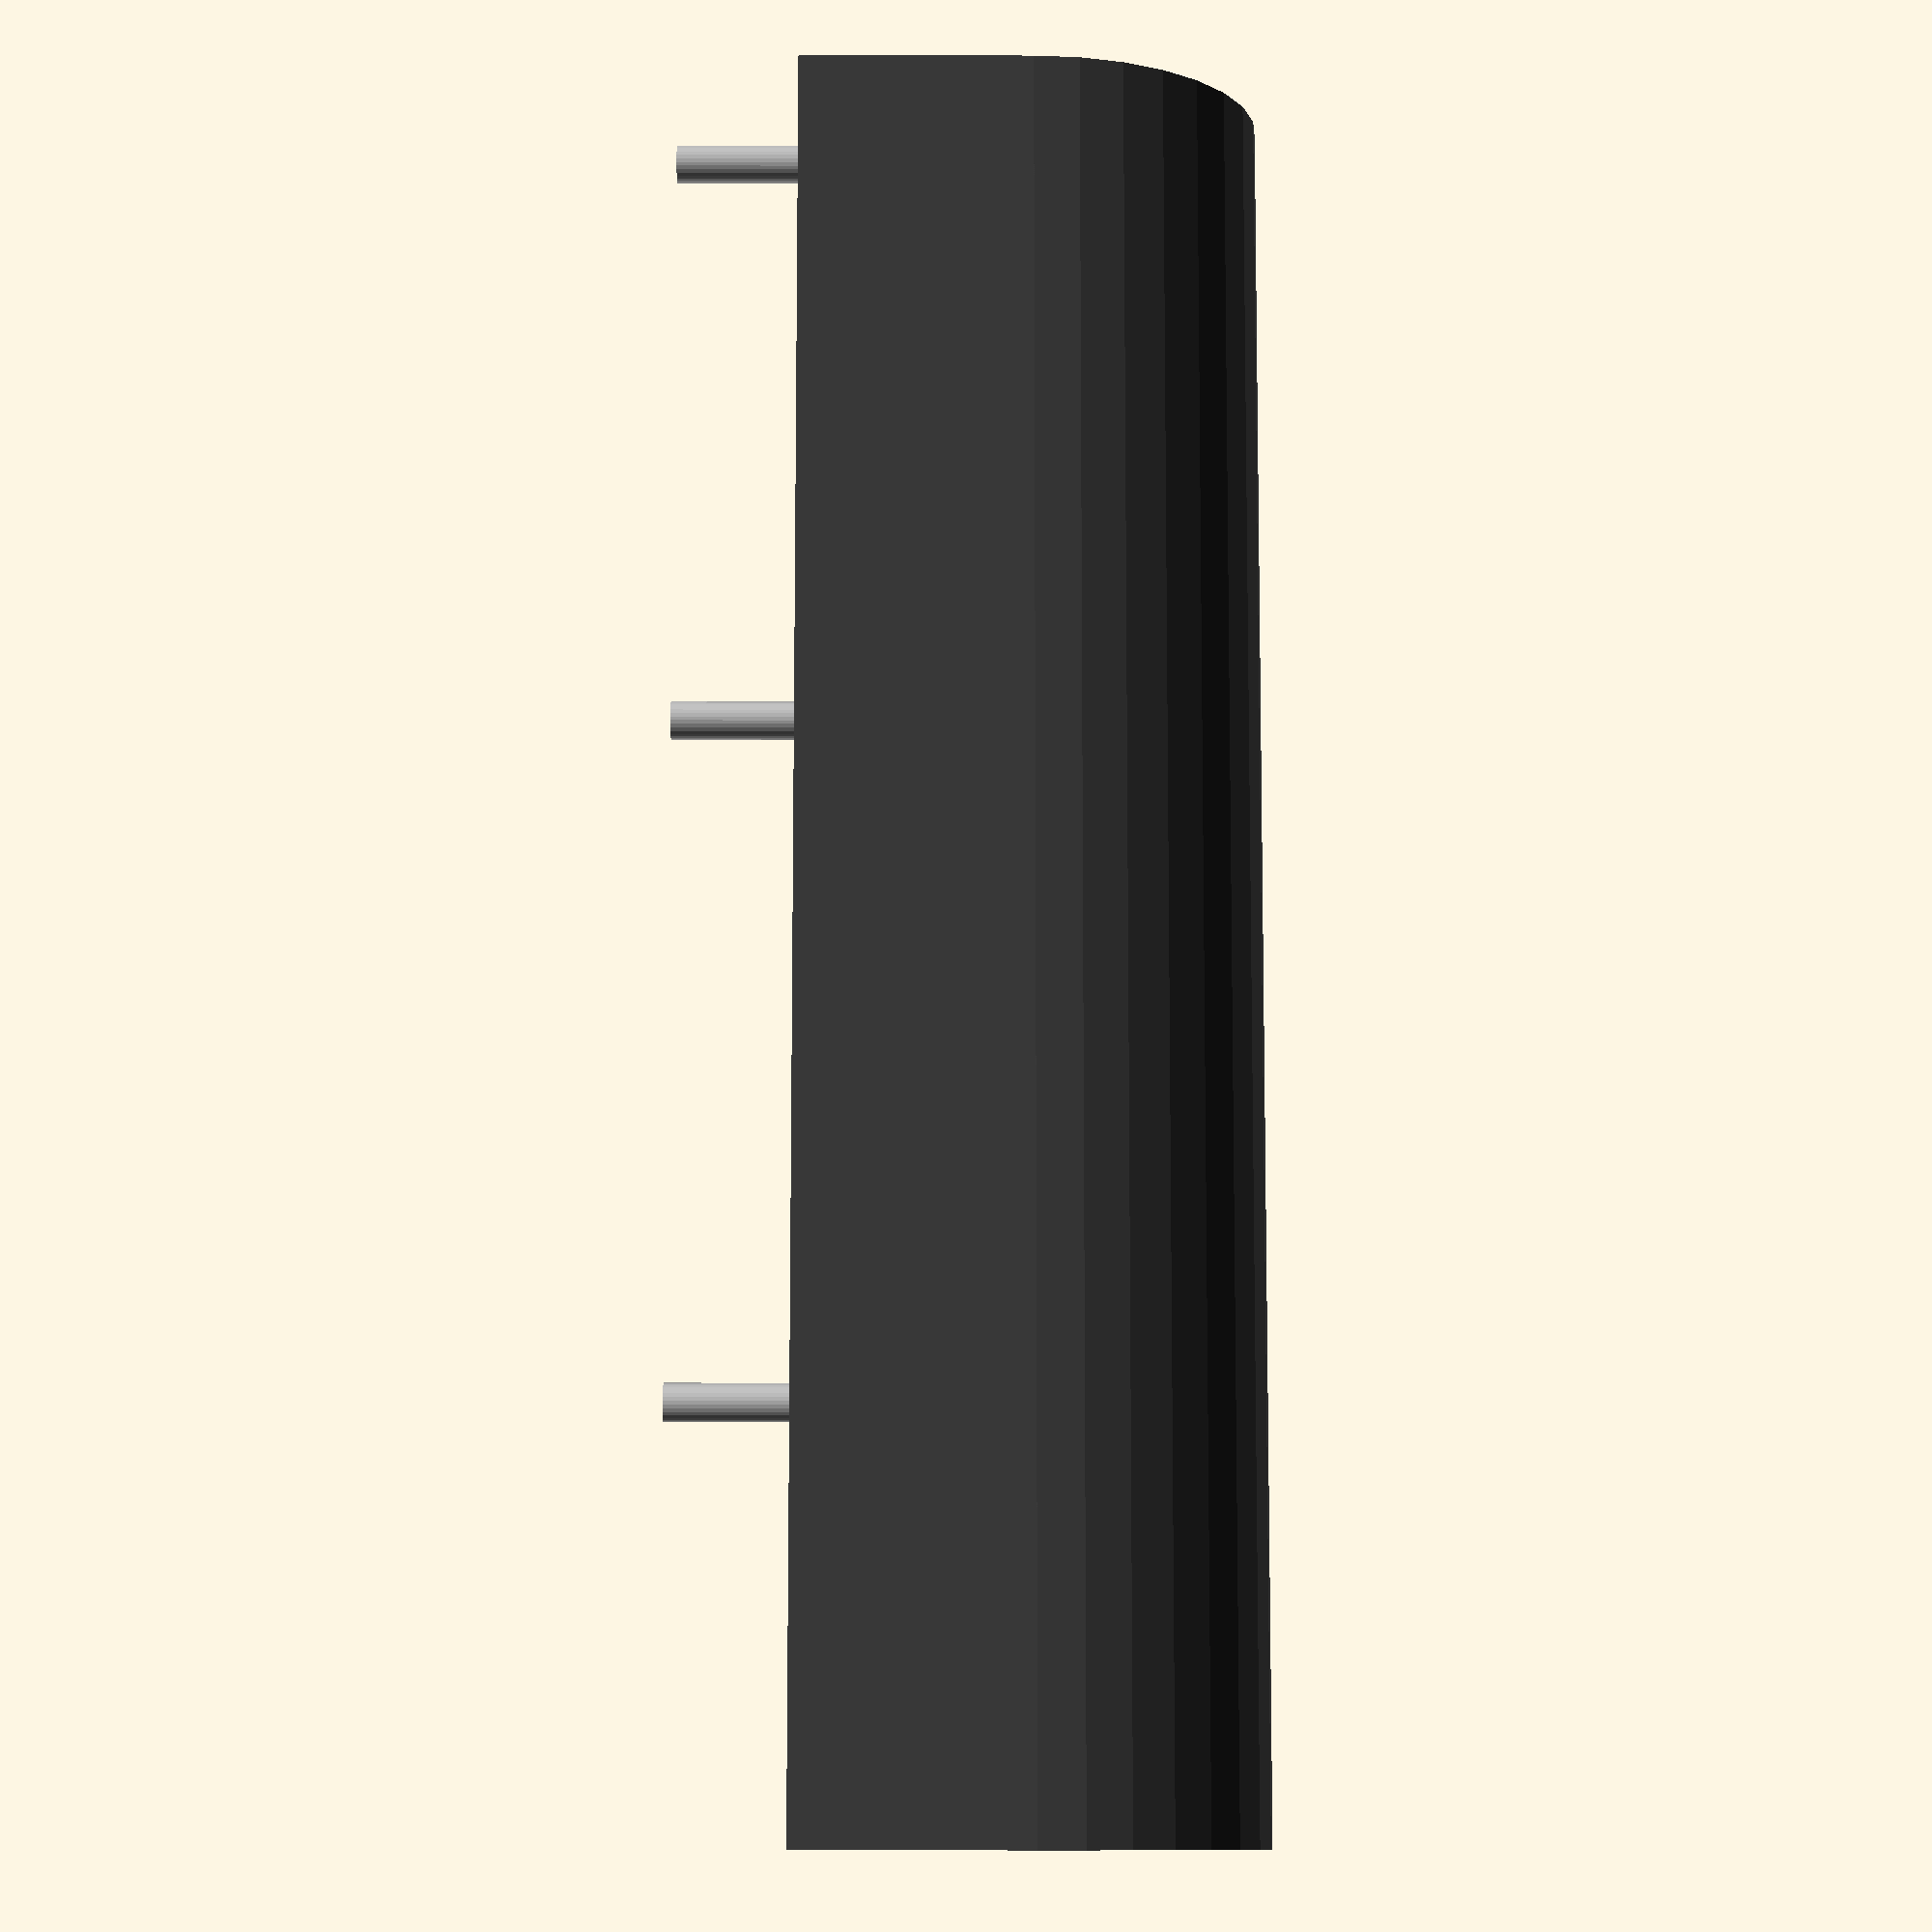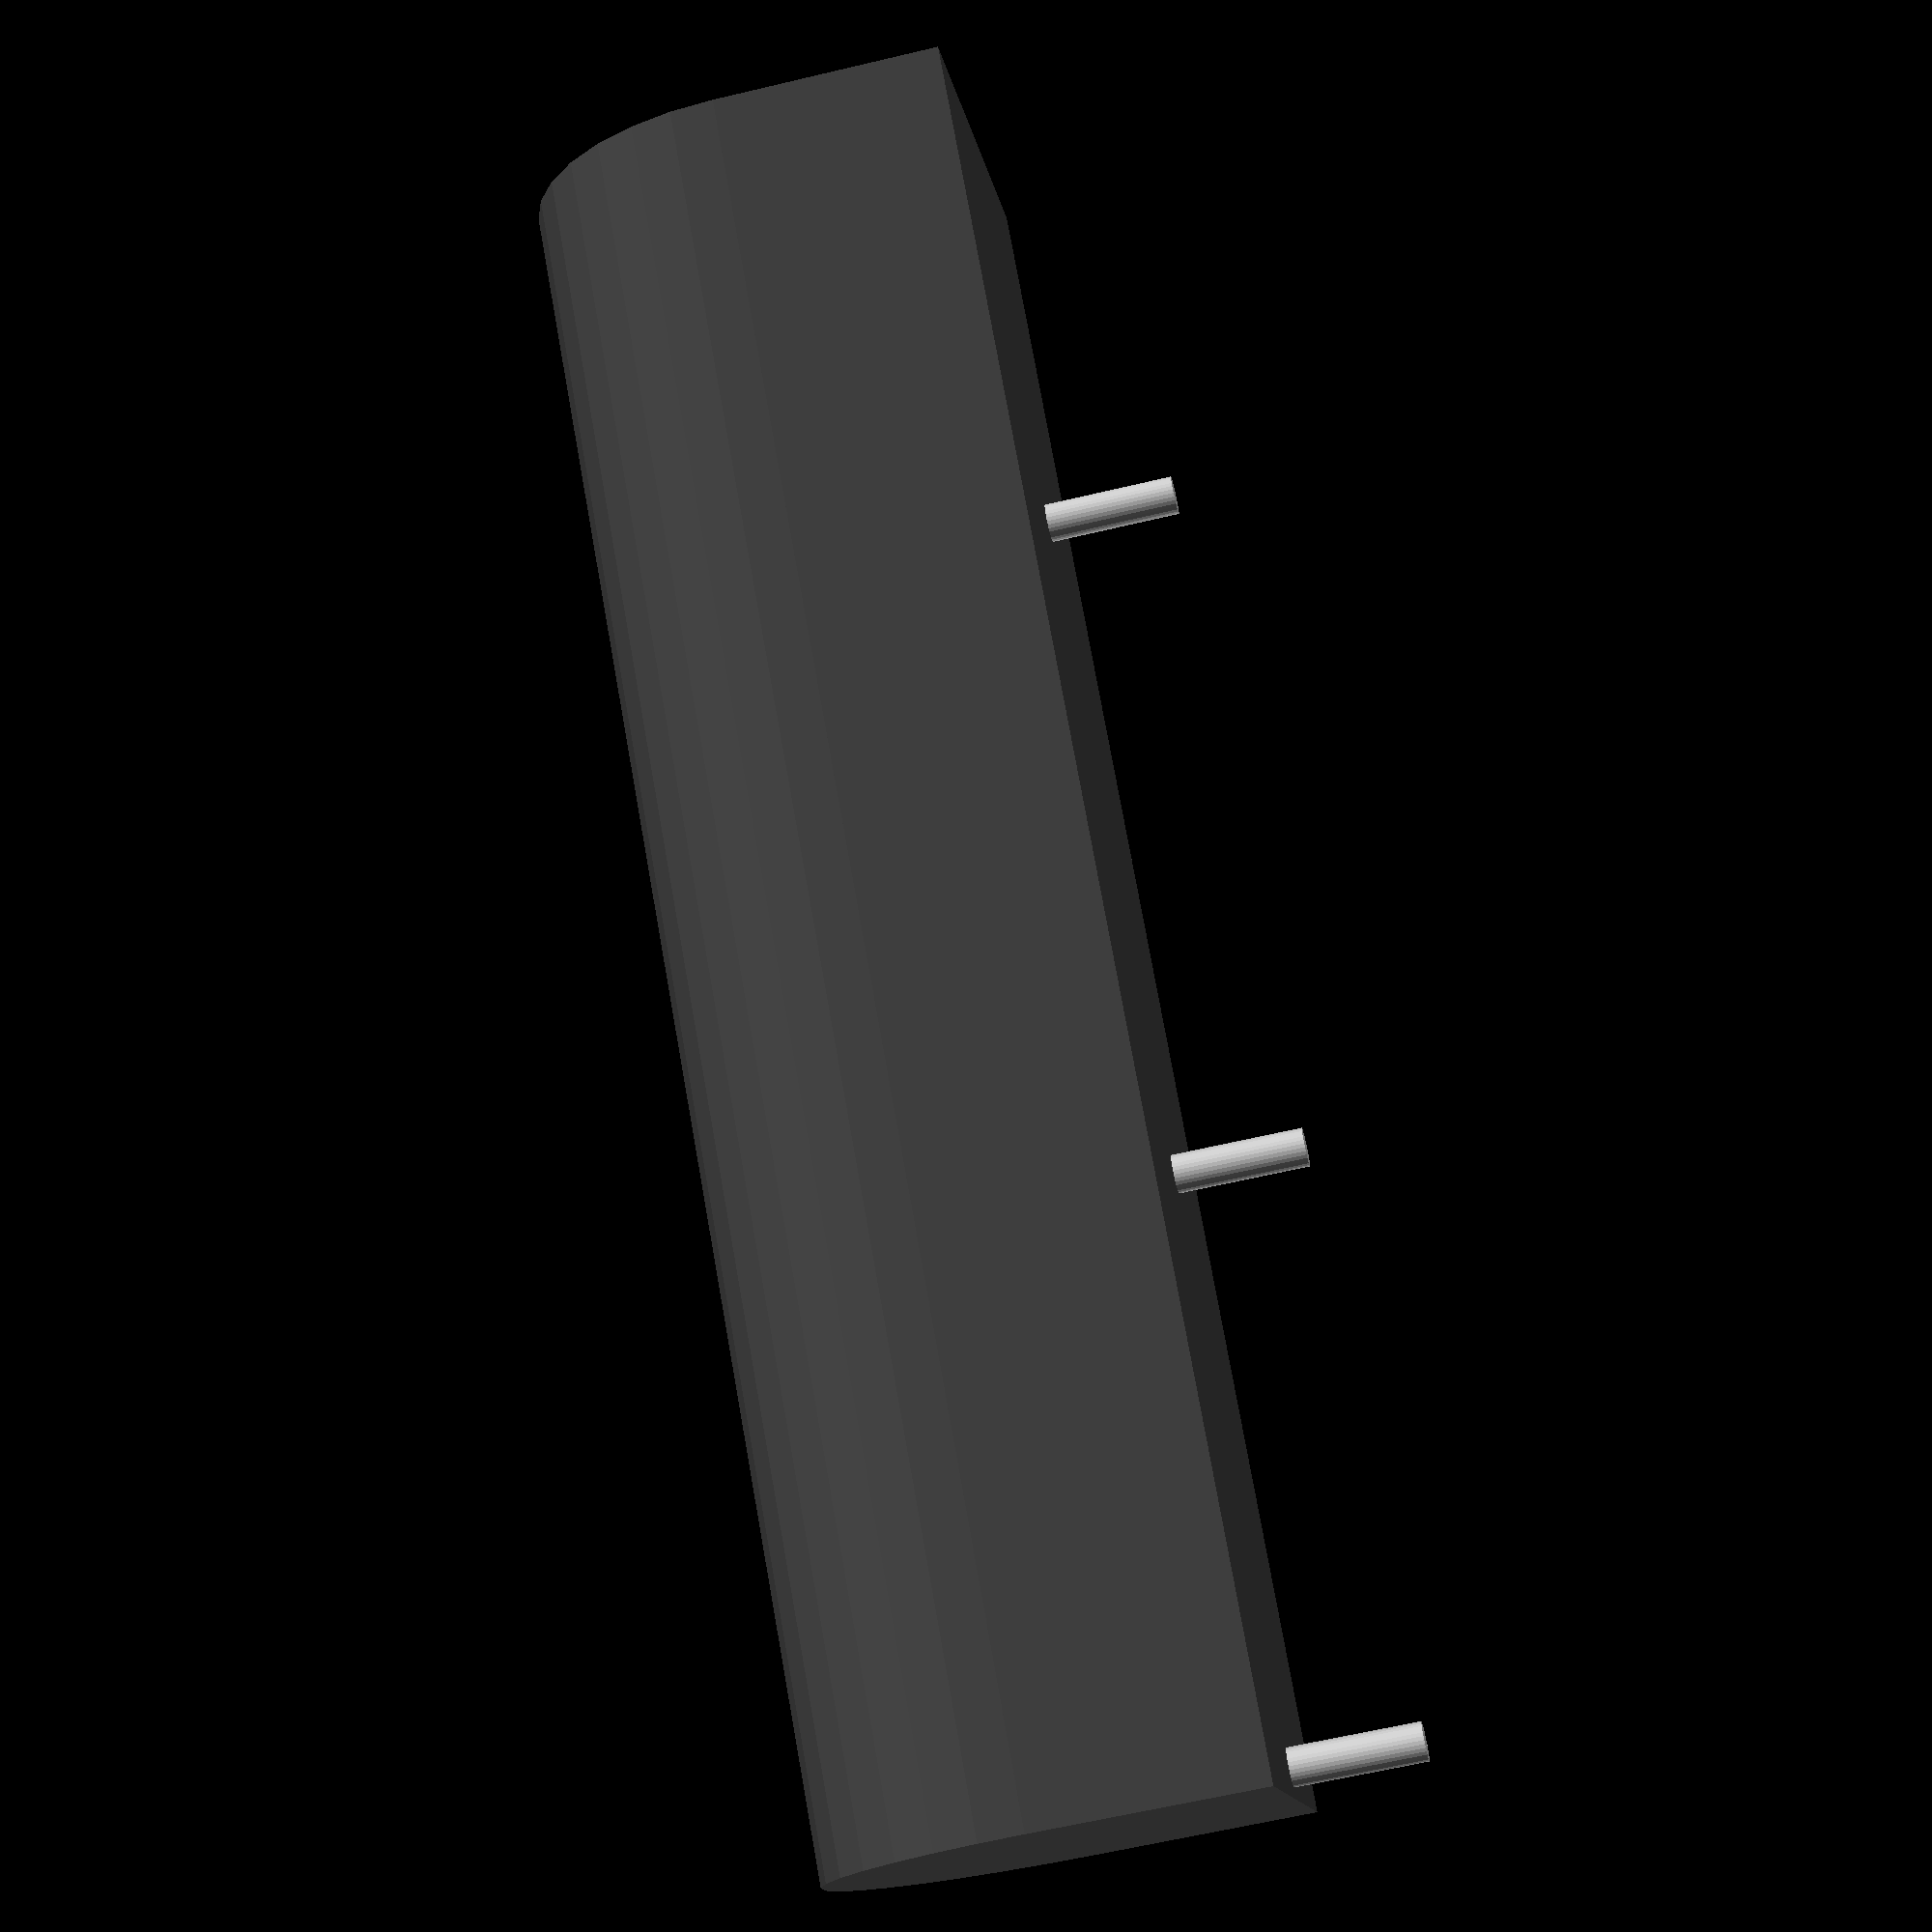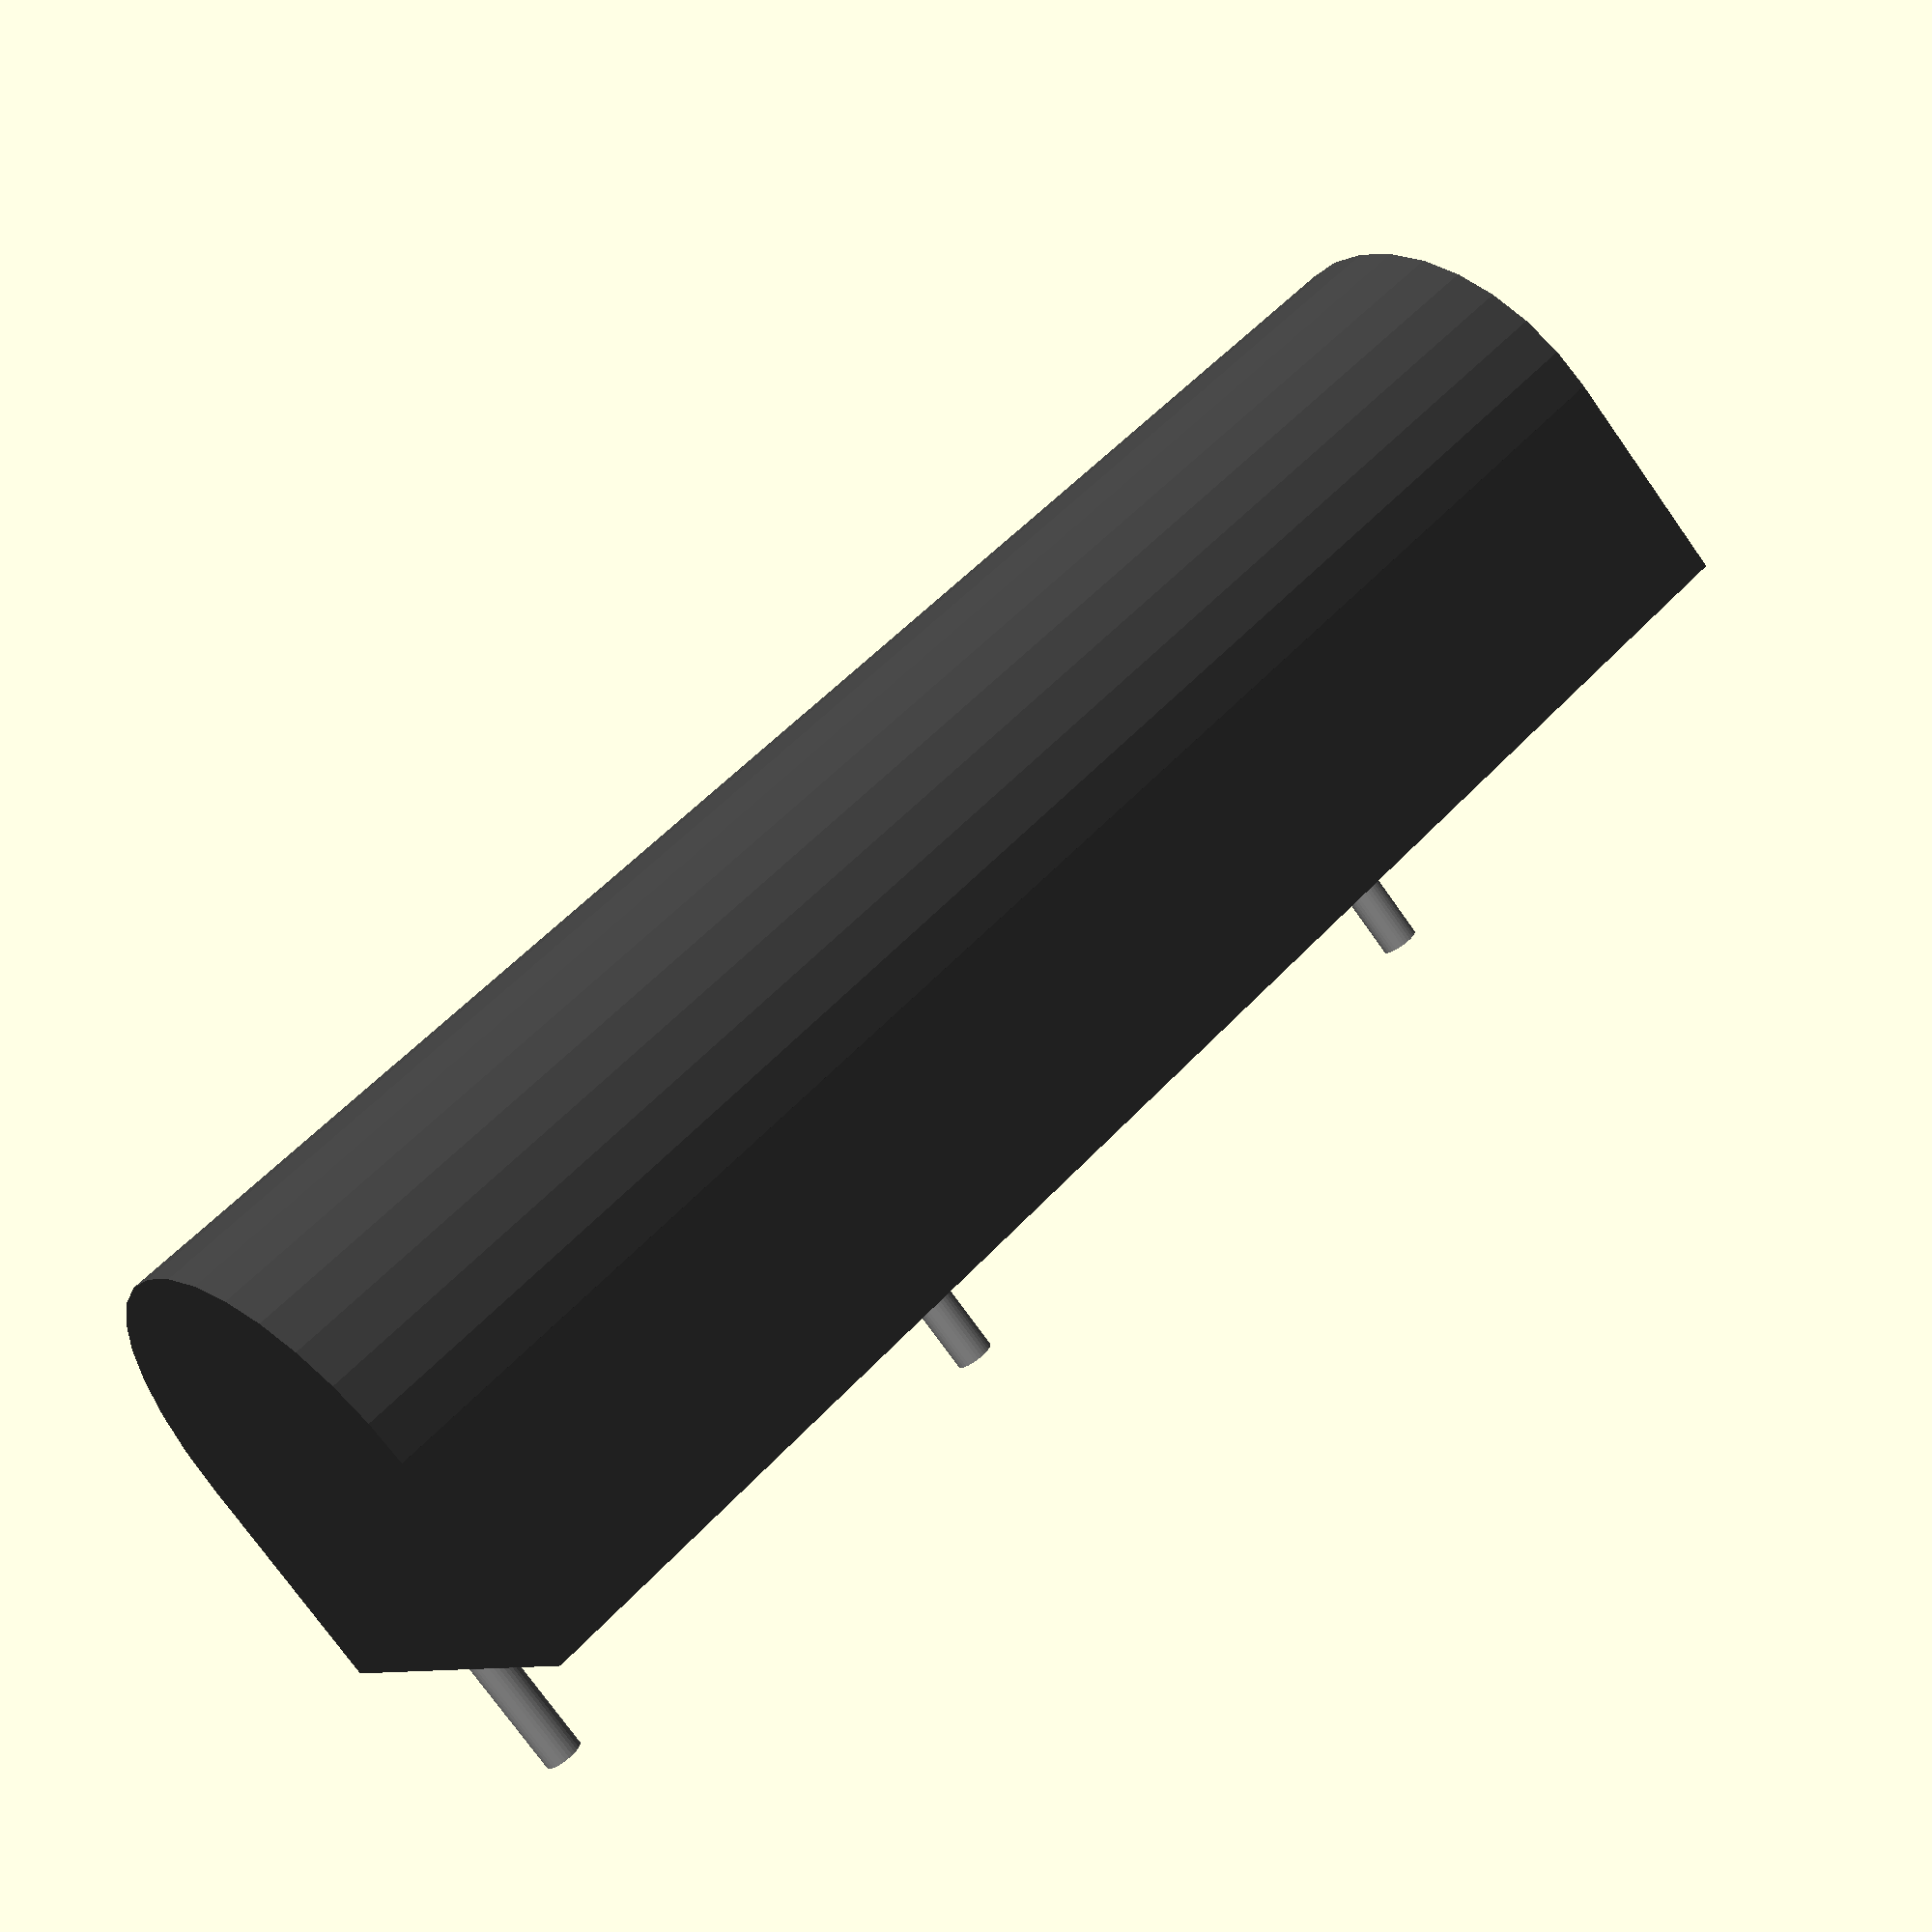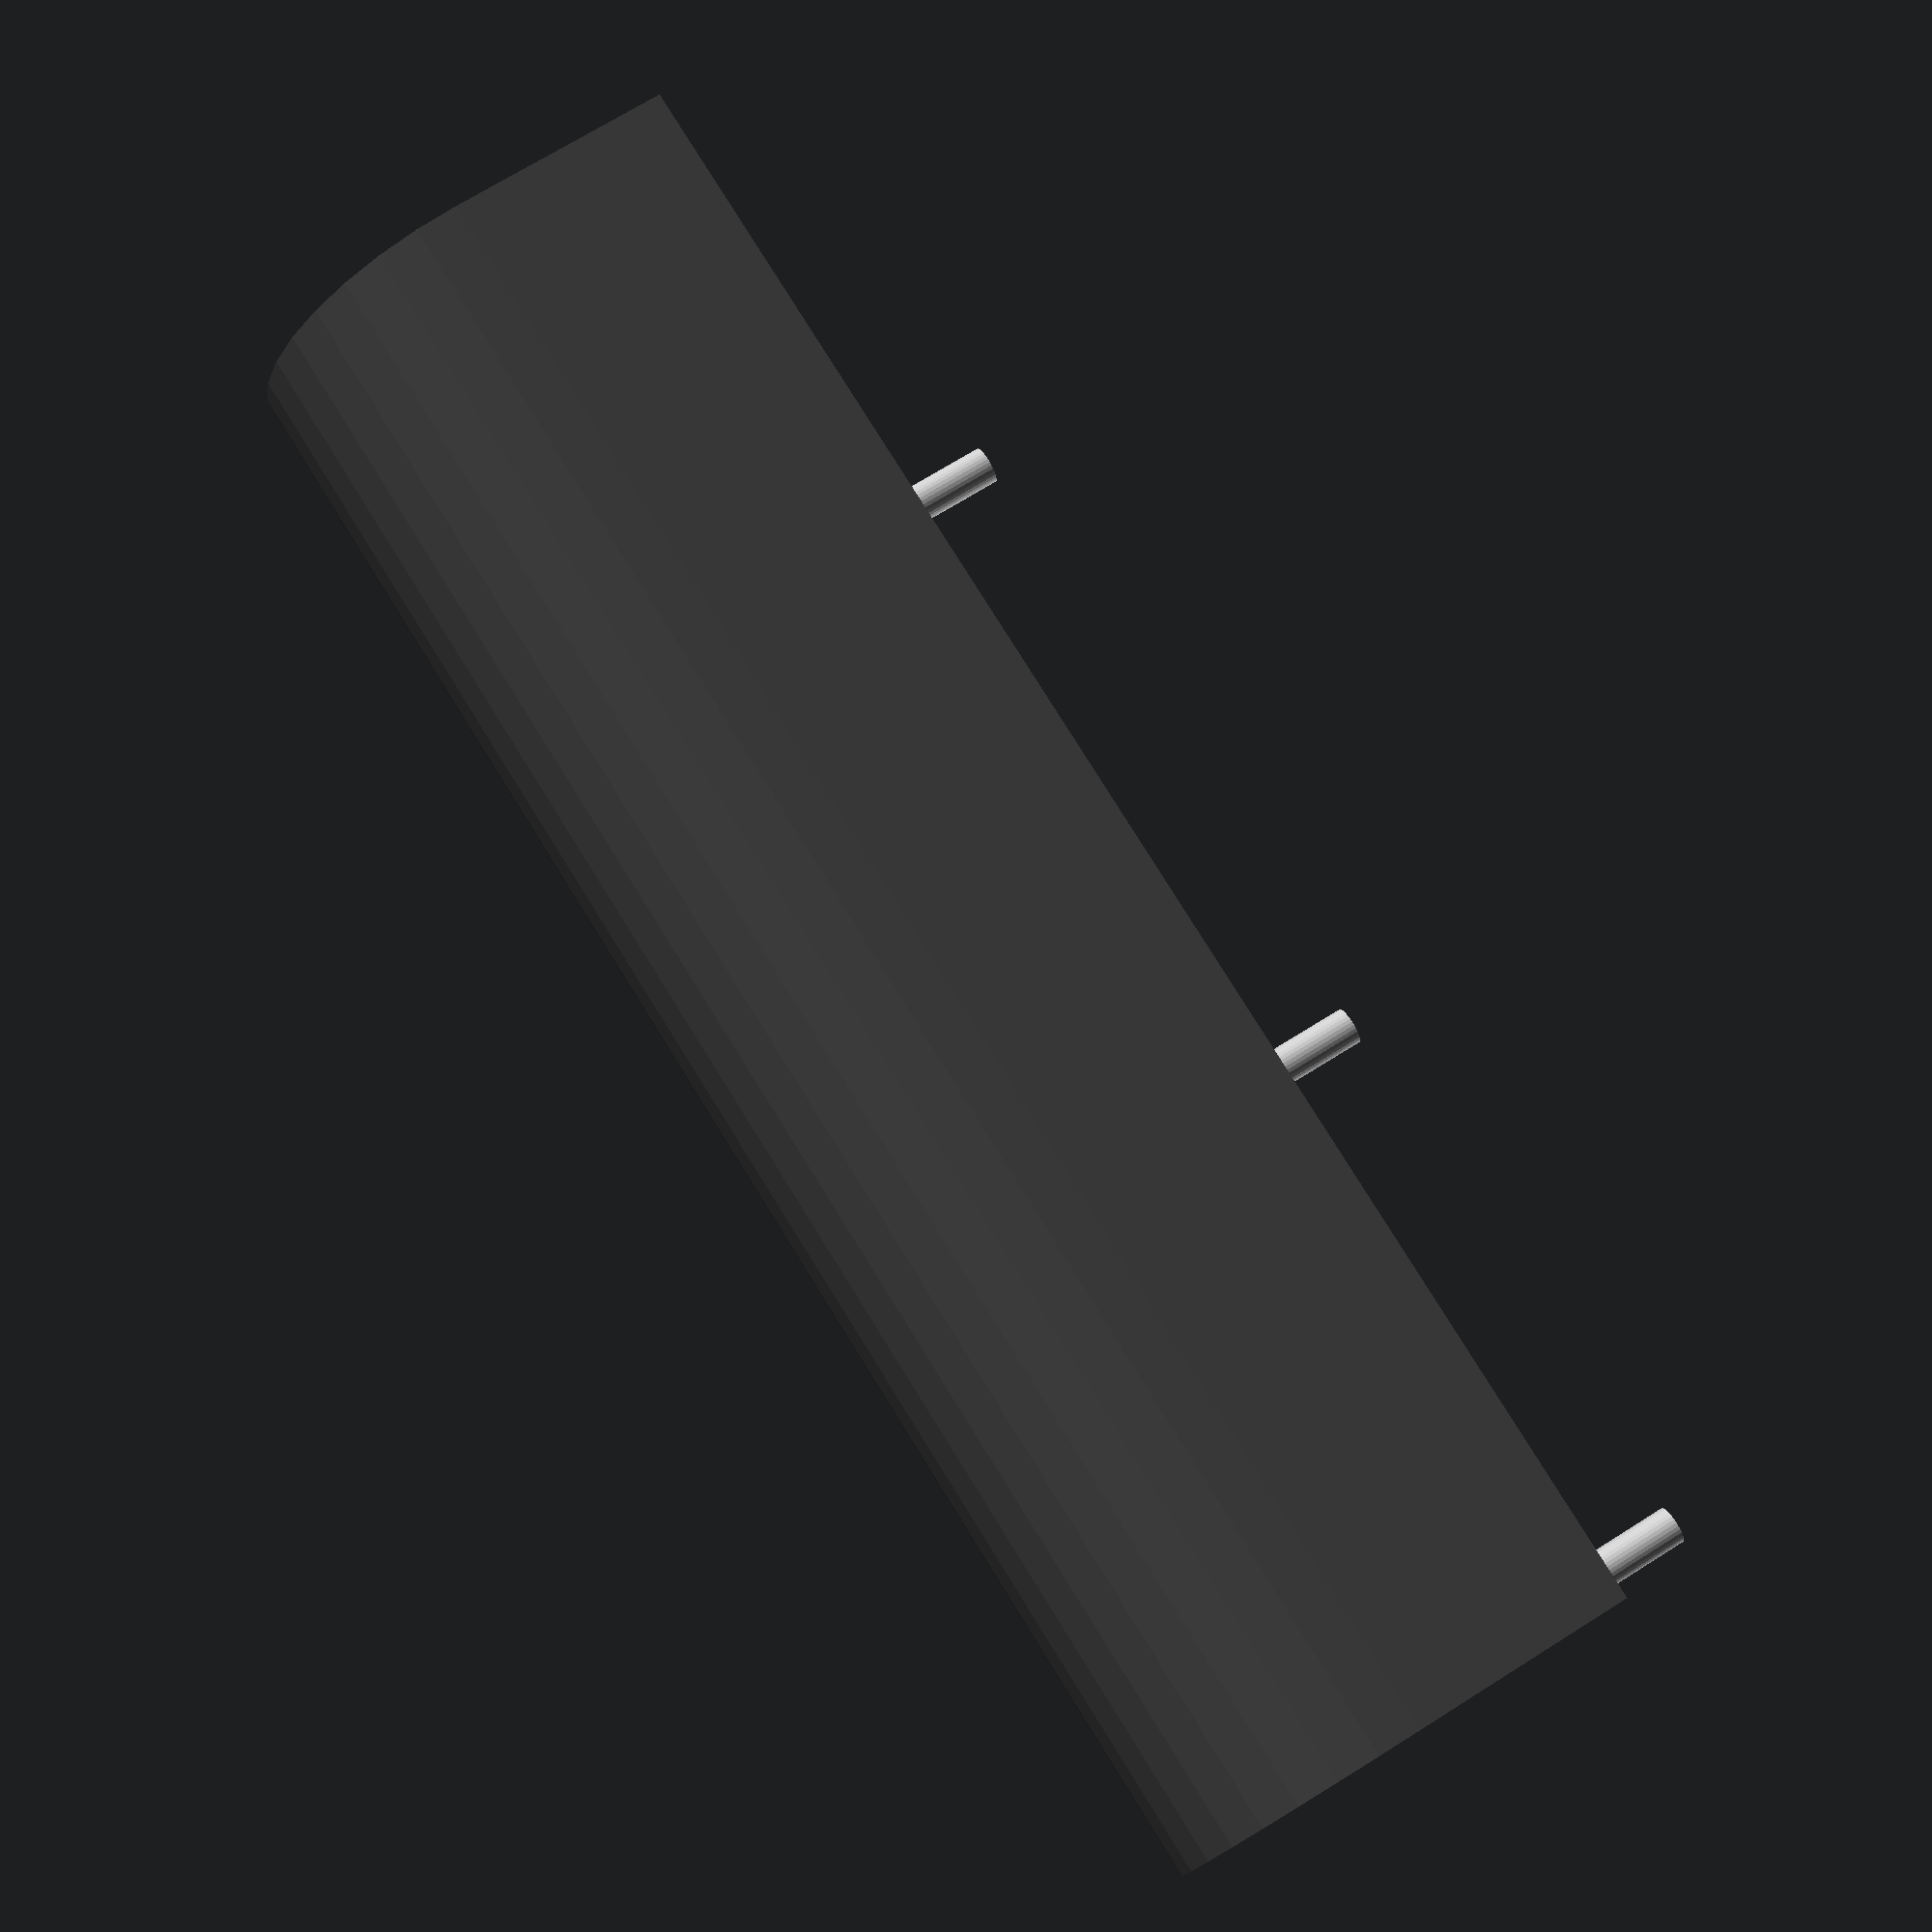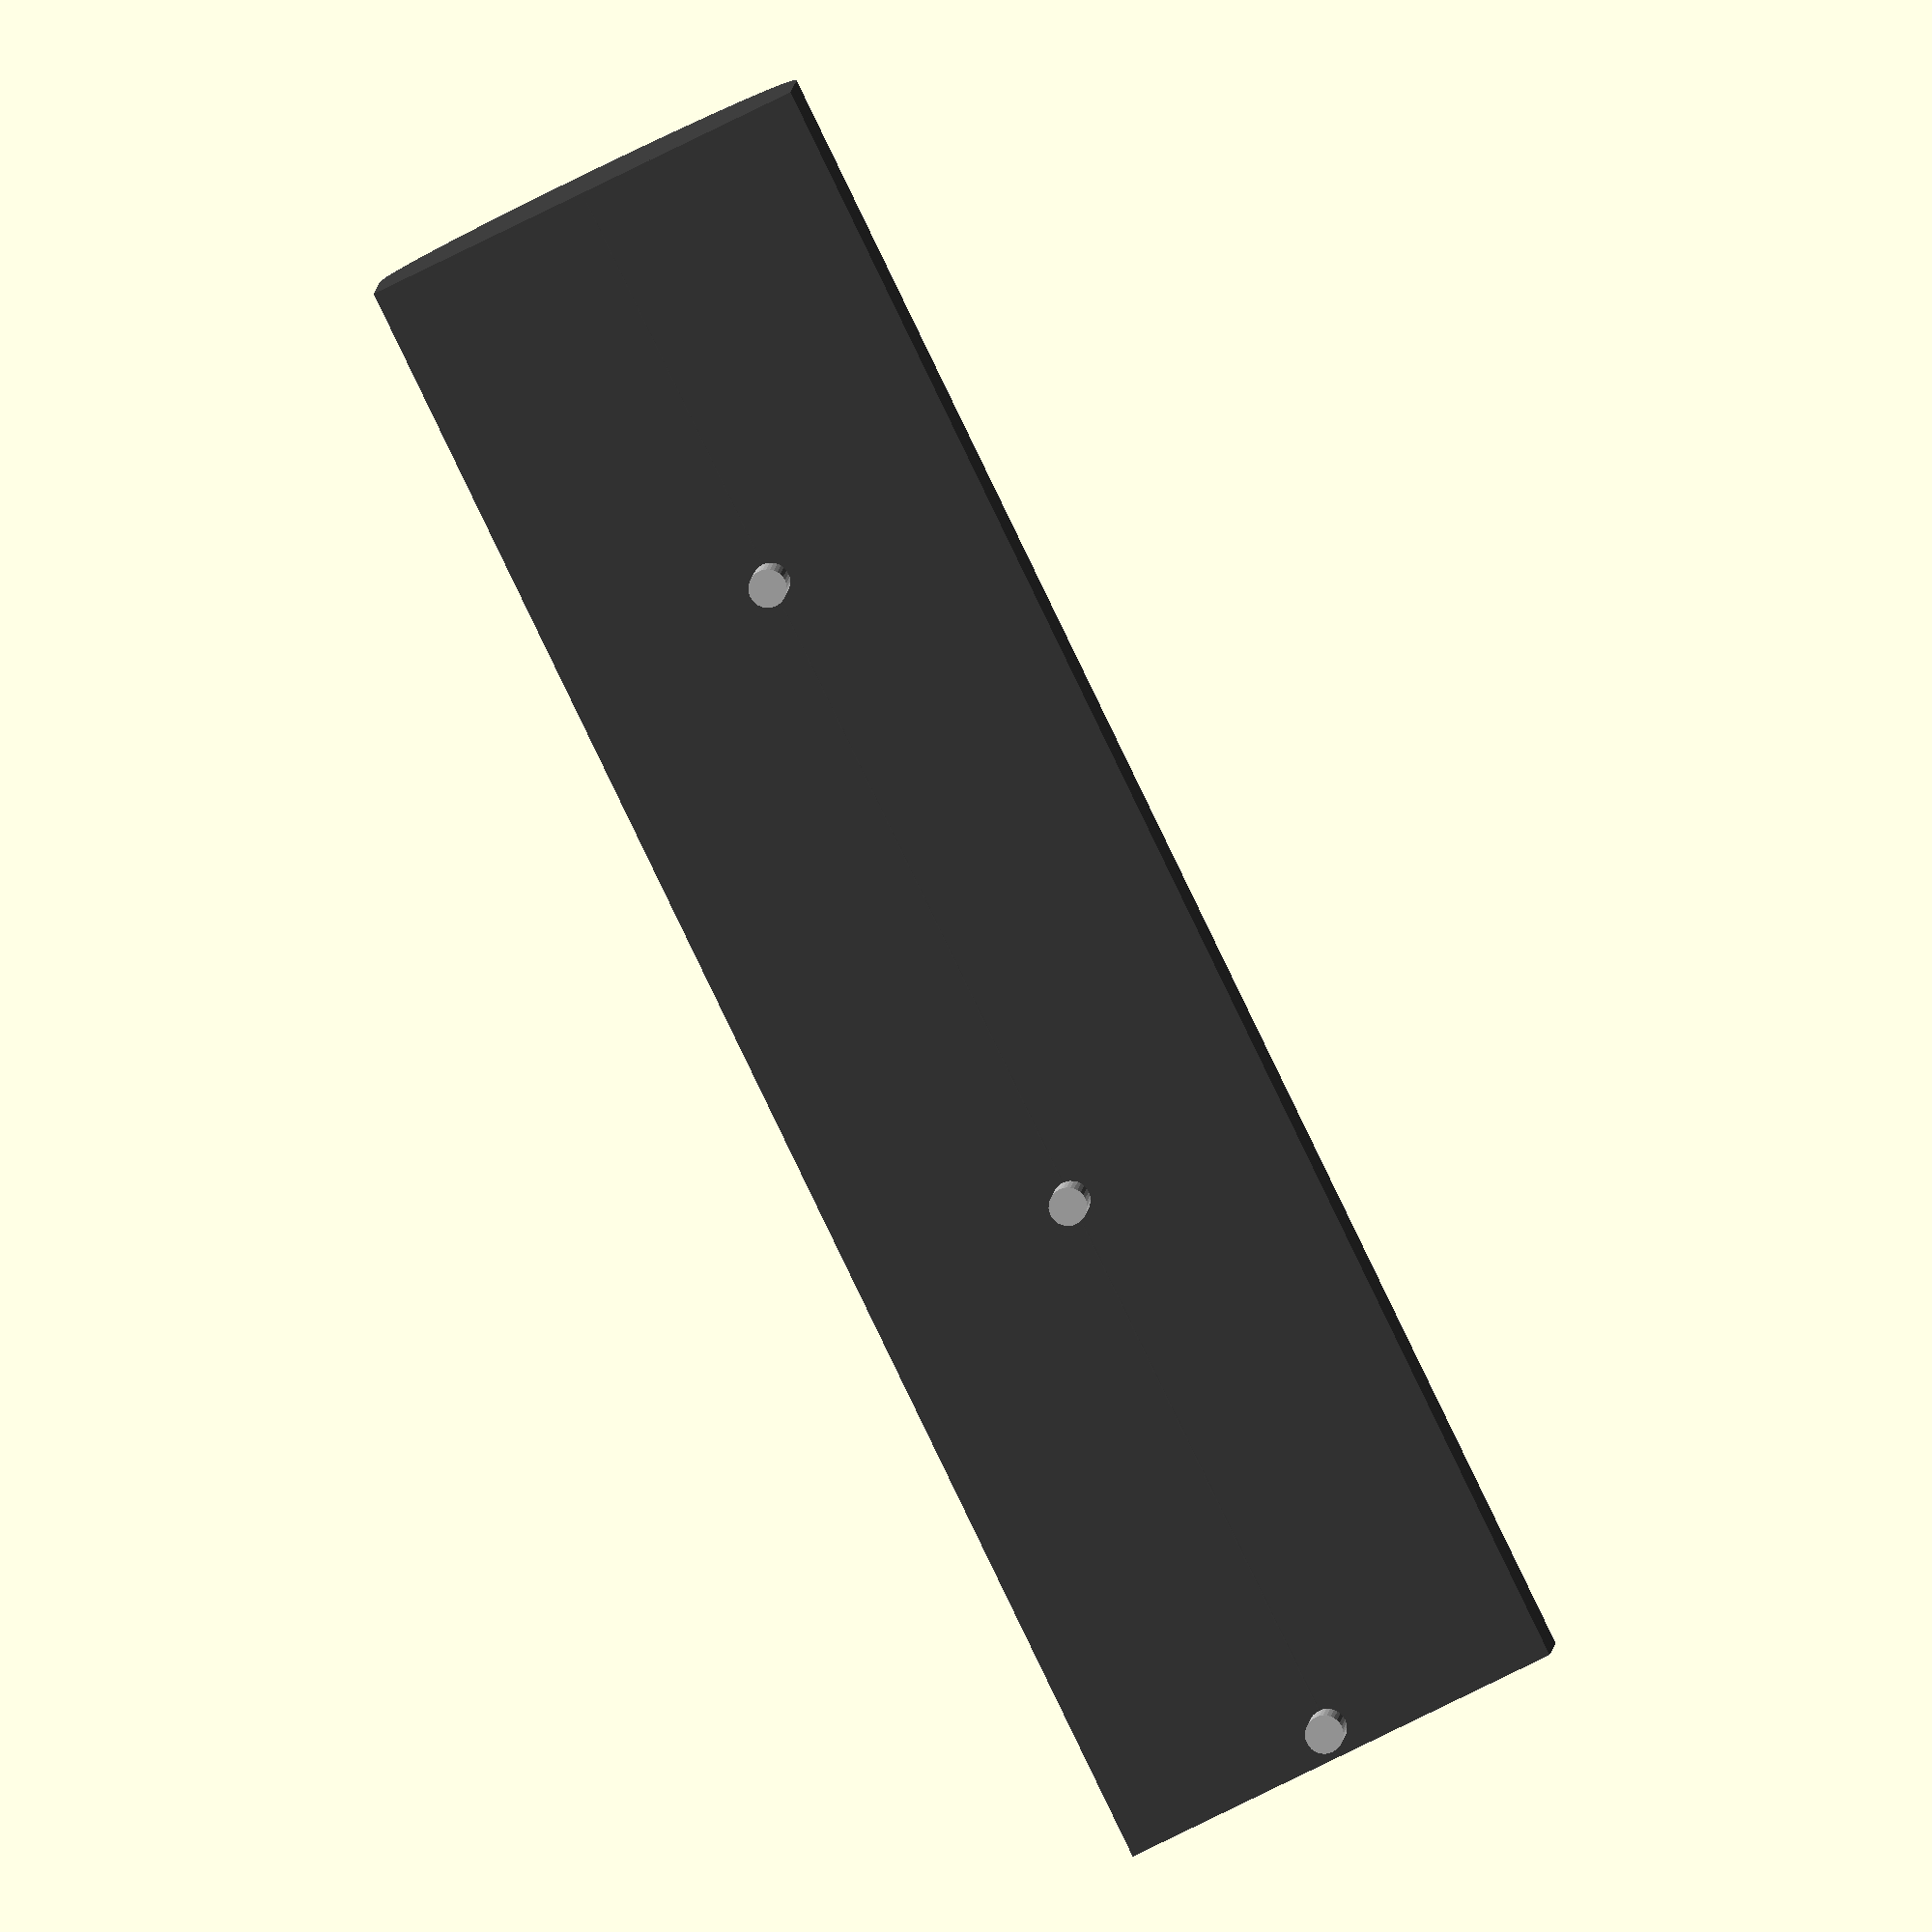
<openscad>
//
// simple model of Eaton BK/HBH-I-R fuse holder
//

$fn=32;

fh_dia = 12;
fh_len = 45;

pin_len = 3.4;
pin_dia = 1.0;

// pins
module pins() {
	  translate( [11.2, 0, -pin_len]) {
	  cylinder( d=pin_dia, h=pin_len);
	  translate( [17.8, 0, 0]) {
	       cylinder( d=pin_dia, h=pin_len);
	       translate( [15.2, 0, 0]) 	  cylinder( d=pin_dia, h=pin_len);
	  }
     }
}

// body
module body() {
     translate( [0, -fh_dia/2, 0])
	  cube( [fh_len, fh_dia, fh_dia/2]);
     translate( [0, 0, fh_dia/2])
	  rotate( [0, 90, 0]) {
	  cylinder( h=fh_len, d=fh_dia);
     }
}

module fuse_holder() {
     color("silver") pins();
     color("#404040") body();
}


fuse_holder();


</openscad>
<views>
elev=16.5 azim=263.6 roll=269.8 proj=p view=solid
elev=62.2 azim=138.6 roll=103.6 proj=p view=solid
elev=255.8 azim=323.2 roll=144.6 proj=p view=wireframe
elev=289.5 azim=7.4 roll=57.8 proj=p view=solid
elev=177.1 azim=295.9 roll=358.5 proj=o view=solid
</views>
